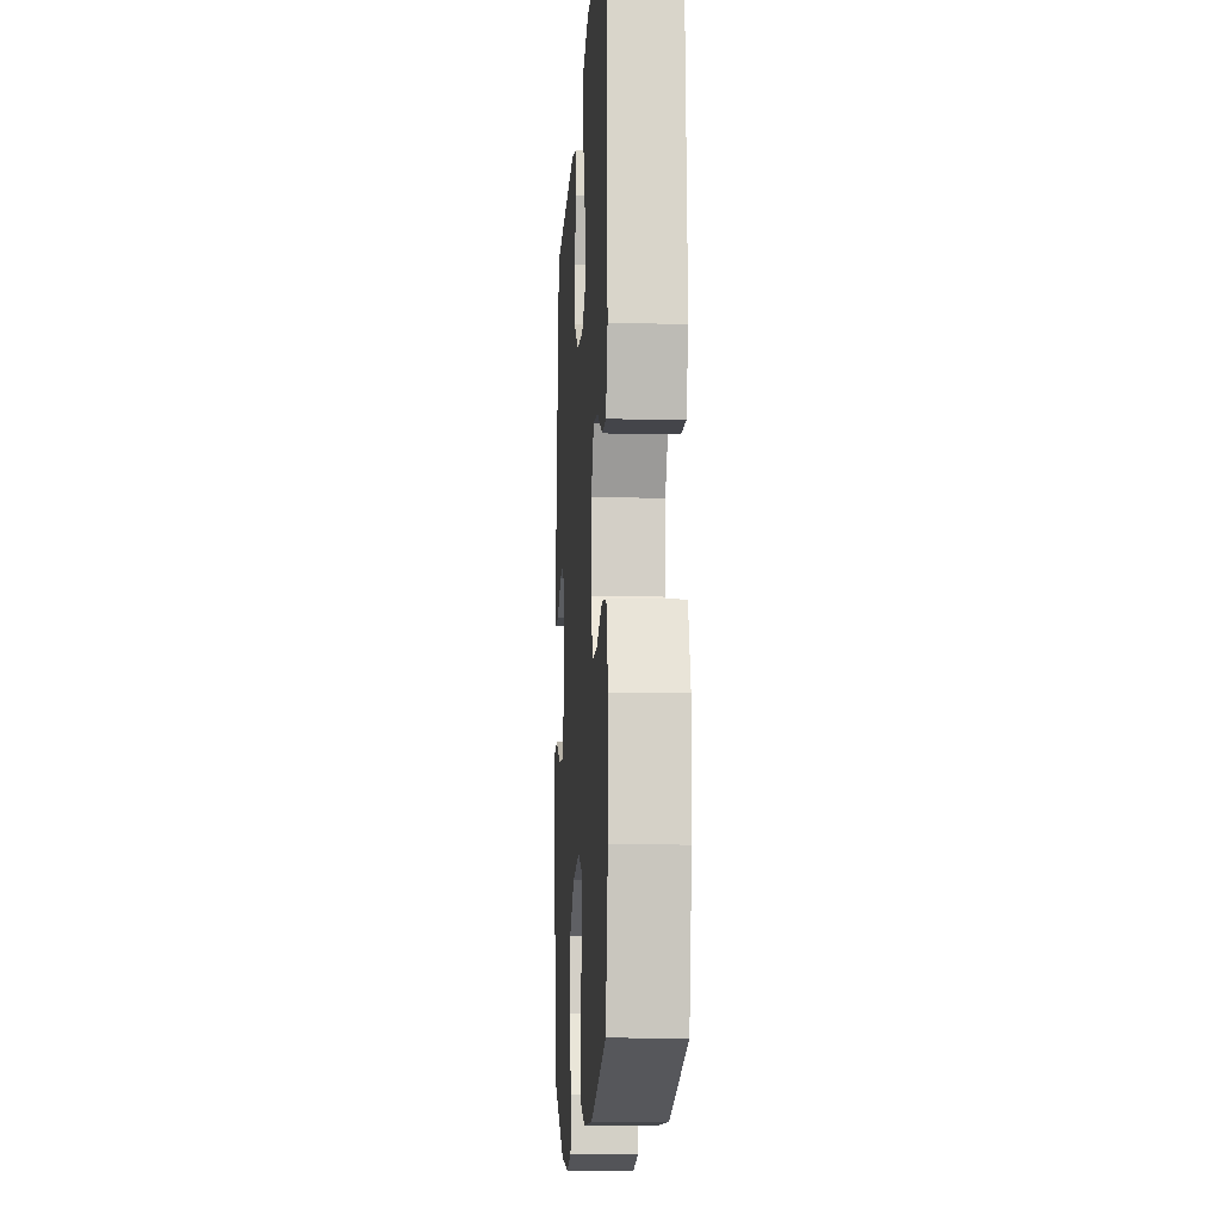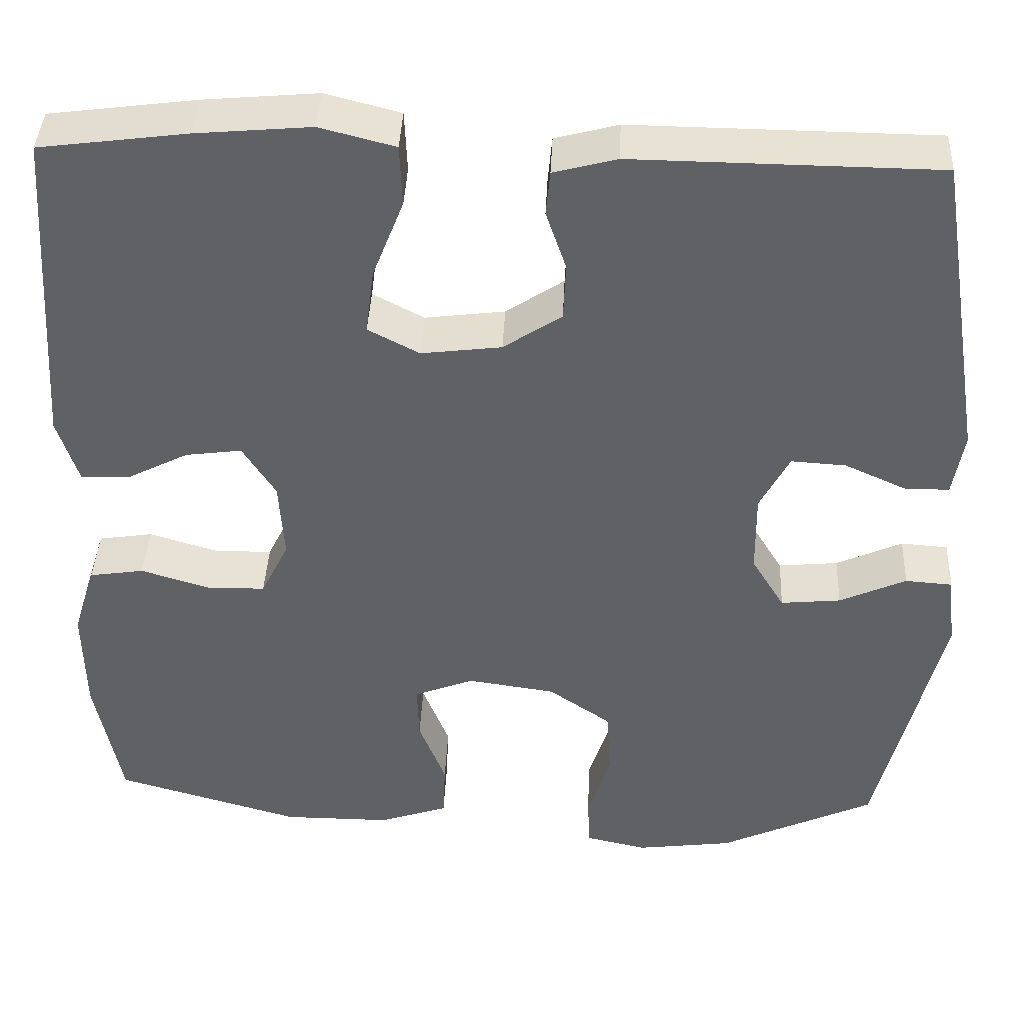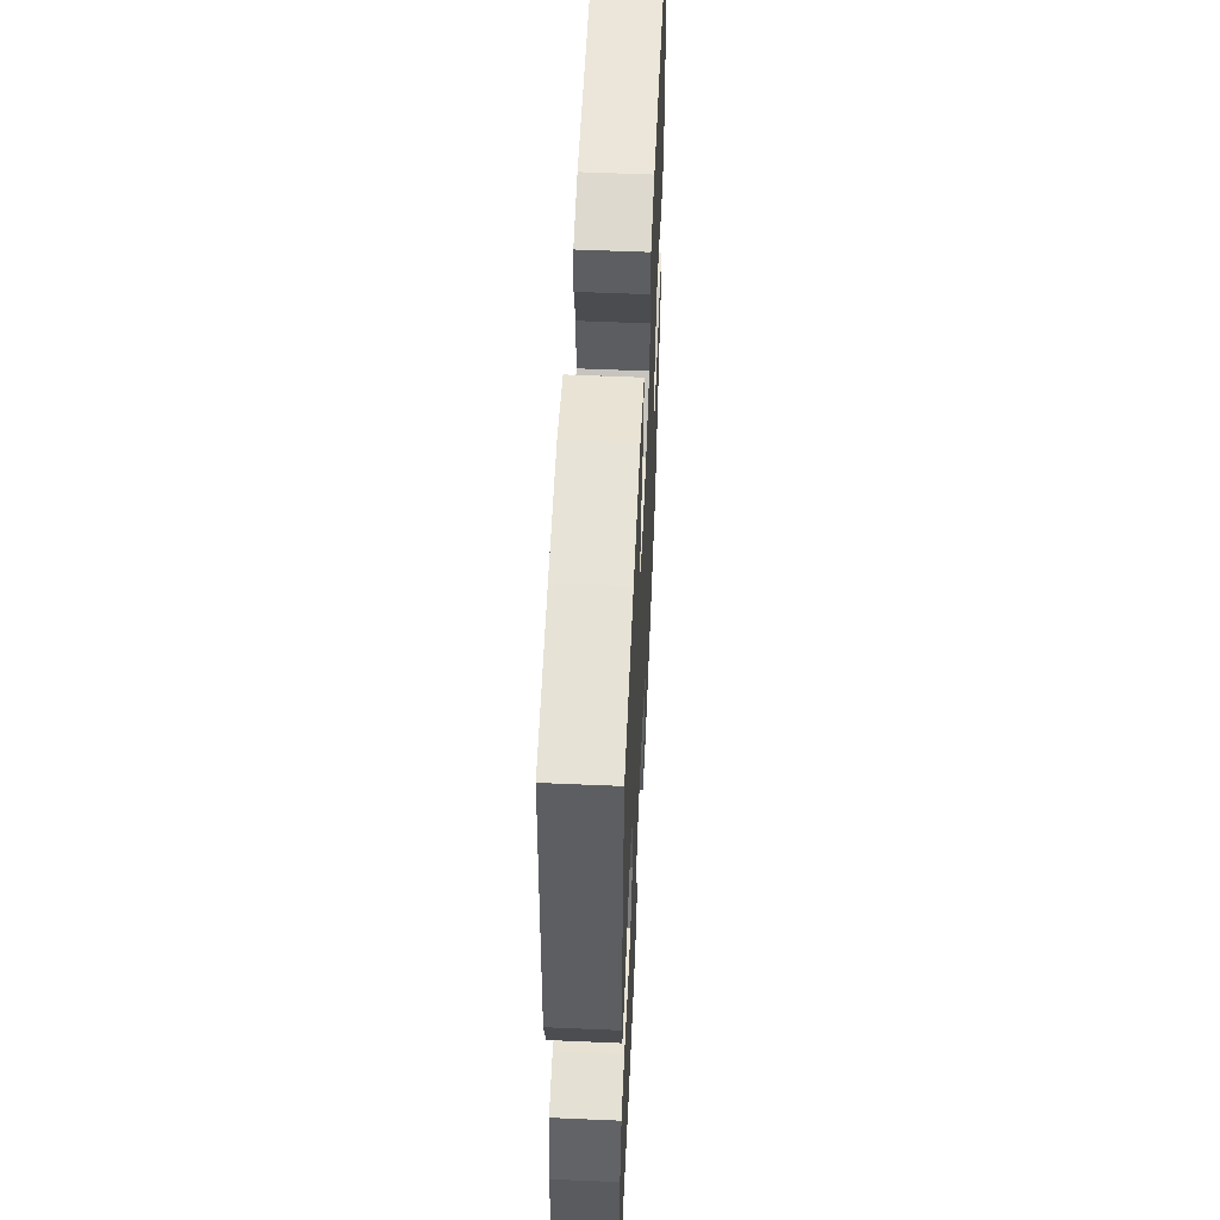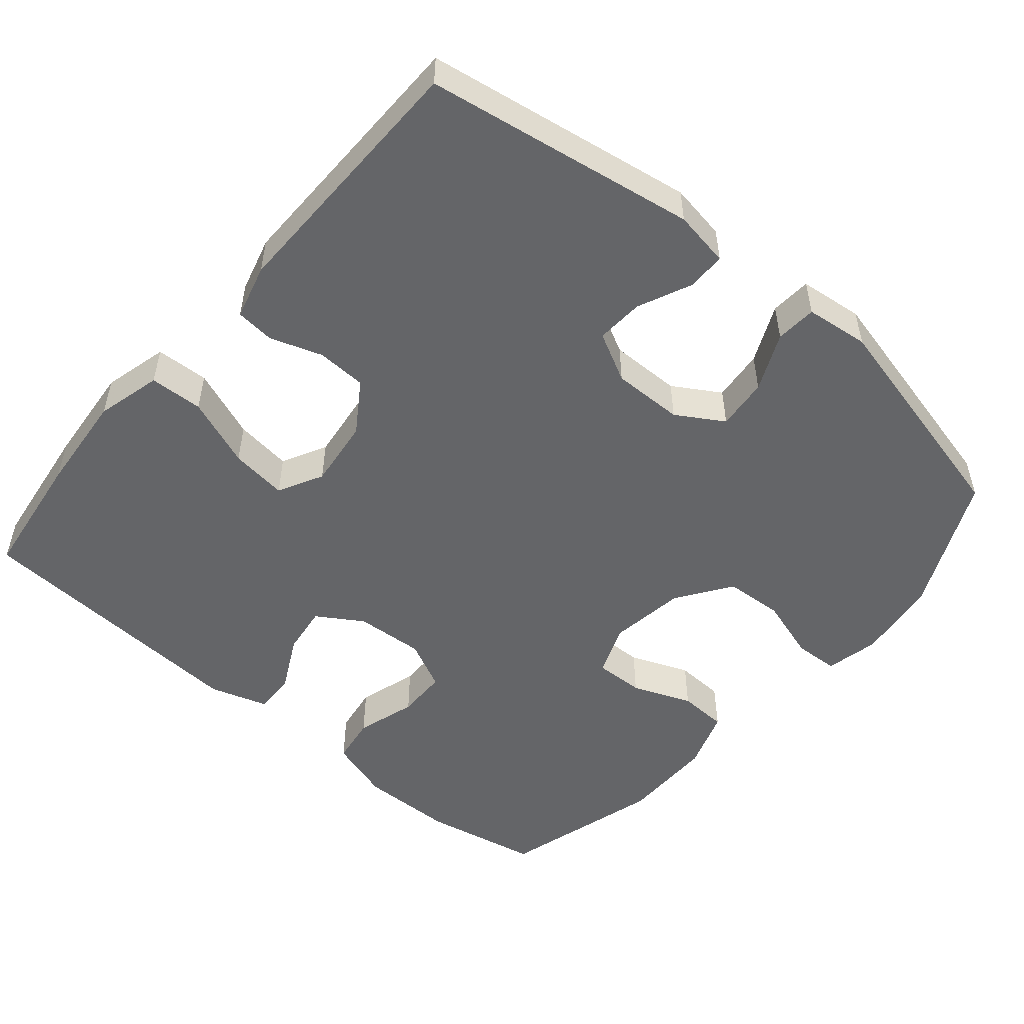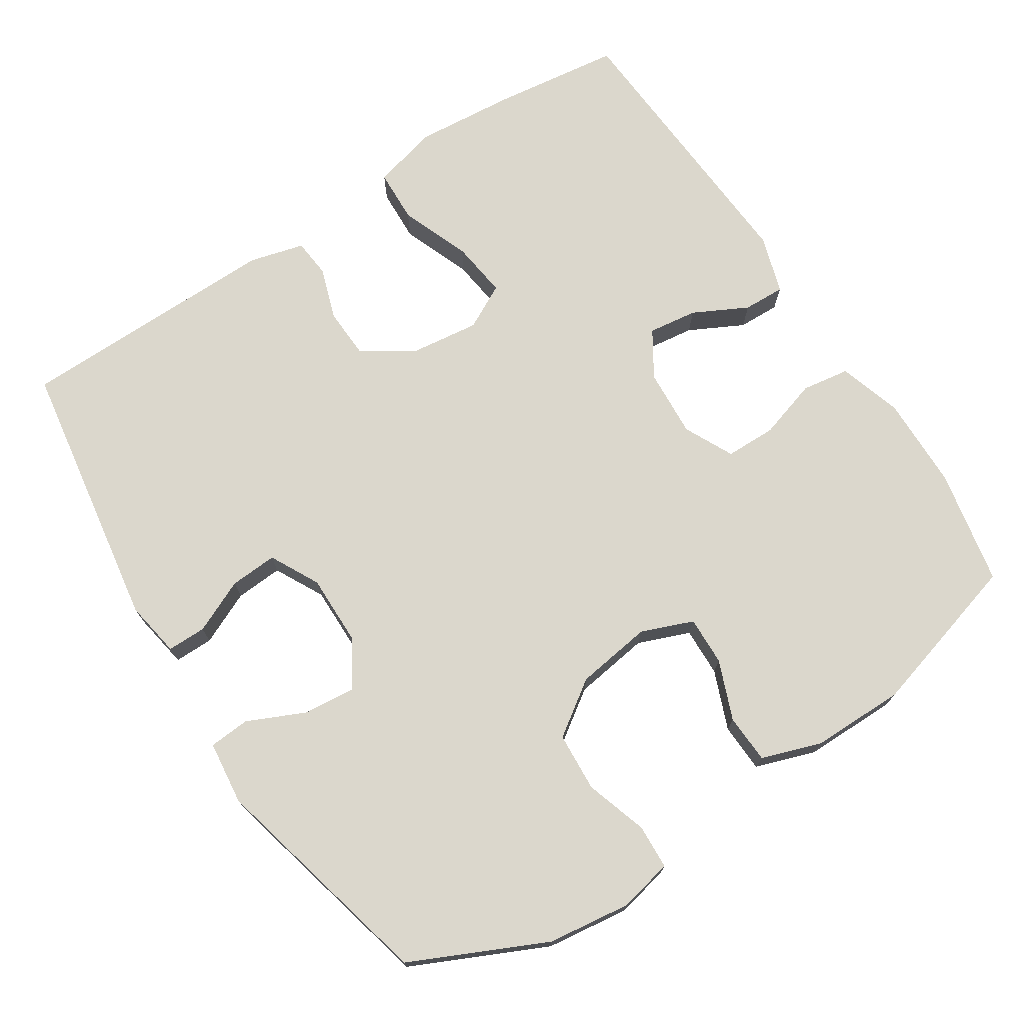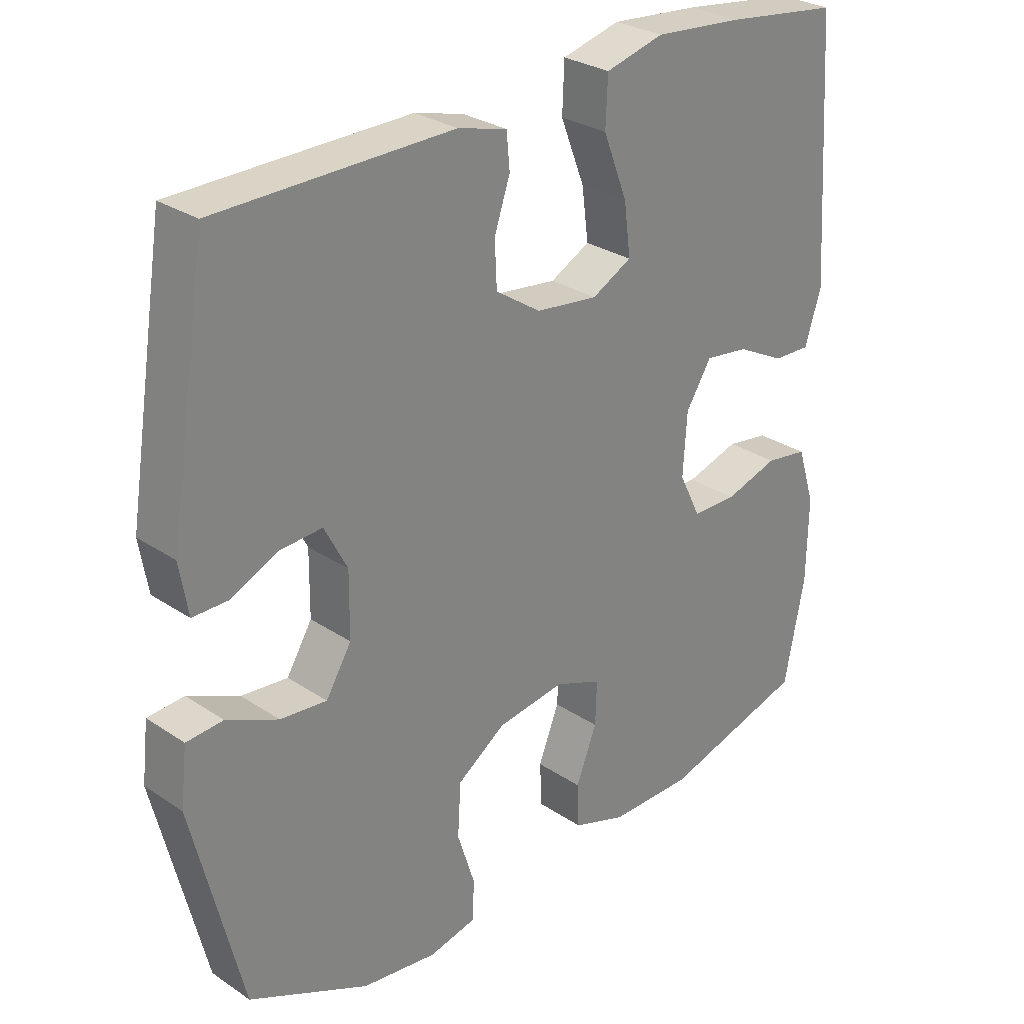
<metadata>
{"format":"obj","ext":"obj","renderer":"f3d","projection":"perspective","resolution":1024,"background":"white","views":[{"elev":-11.3,"azim":-93.4,"up":"+Z"},{"elev":40.5,"azim":2.6,"up":"+Z"},{"elev":56.3,"azim":-87.4,"up":"+Z"},{"elev":-51.5,"azim":49.7,"up":"+Y"},{"elev":73.1,"azim":147.0,"up":"+Y"},{"elev":28.6,"azim":135.1,"up":"+Z"}]}
</metadata>
<code>
v 0.5 0.07 -0.5
v 0.316 0.07 -0.586
v 0.202 0.07 -0.601
v 0.129 0.07 -0.585
v 0.126 0.07 -0.524
v 0.153 0.07 -0.439
v 0.148 0.07 -0.358
v 0.074 0.07 -0.307
v -0.03 0.07 -0.292
v -0.101 0.07 -0.32
v -0.099 0.07 -0.387
v -0.067 0.07 -0.468
v -0.07 0.07 -0.535
v -0.152 0.07 -0.563
v -0.28 0.07 -0.563
v -0.5 0.07 -0.5
v -0.531 0.07 -0.342
v -0.533 0.07 -0.214
v -0.506 0.07 -0.128
v -0.441 0.07 -0.118
v -0.359 0.07 -0.143
v -0.29 0.07 -0.142
v -0.257 0.07 -0.075
v -0.263 0.07 0.019
v -0.302 0.07 0.081
v -0.369 0.07 0.072
v -0.443 0.07 0.034
v -0.5 0.07 0.032
v -0.525 0.07 0.111
v -0.5 0.07 0.5
v -0.325 0.07 0.523
v -0.189 0.07 0.535
v -0.1 0.07 0.512
v -0.097 0.07 0.439
v -0.134 0.07 0.344
v -0.144 0.07 0.266
v -0.083 0.07 0.234
v 0.012 0.07 0.246
v 0.081 0.07 0.292
v 0.084 0.07 0.36
v 0.06 0.07 0.431
v 0.065 0.07 0.484
v 0.14 0.07 0.504
v 0.5 0.07 0.5
v 0.559 0.07 0.129
v 0.546 0.07 0.052
v 0.493 0.07 0.052
v 0.42 0.07 0.085
v 0.355 0.07 0.089
v 0.32 0.07 0.022
v 0.321 0.07 -0.075
v 0.36 0.07 -0.139
v 0.431 0.07 -0.132
v 0.51 0.07 -0.096
v 0.566 0.07 -0.1
v 0.576 0.07 -0.187
v 0.5 0 -0.5
v 0.316 0 -0.586
v 0.202 0 -0.601
v 0.129 0 -0.585
v 0.126 0 -0.524
v 0.153 0 -0.439
v 0.148 0 -0.358
v 0.074 0 -0.307
v -0.03 0 -0.292
v -0.101 0 -0.32
v -0.099 0 -0.387
v -0.067 0 -0.468
v -0.07 0 -0.535
v -0.152 0 -0.563
v -0.28 0 -0.563
v -0.5 0 -0.5
v -0.531 0 -0.342
v -0.533 0 -0.214
v -0.506 0 -0.128
v -0.441 0 -0.118
v -0.359 0 -0.143
v -0.29 0 -0.142
v -0.257 0 -0.075
v -0.263 0 0.019
v -0.302 0 0.081
v -0.369 0 0.072
v -0.443 0 0.034
v -0.5 0 0.032
v -0.525 0 0.111
v -0.5 0 0.5
v -0.325 0 0.523
v -0.189 0 0.535
v -0.1 0 0.512
v -0.097 0 0.439
v -0.134 0 0.344
v -0.144 0 0.266
v -0.083 0 0.234
v 0.012 0 0.246
v 0.081 0 0.292
v 0.084 0 0.36
v 0.06 0 0.431
v 0.065 0 0.484
v 0.14 0 0.504
v 0.5 0 0.5
v 0.559 0 0.129
v 0.546 0 0.052
v 0.493 0 0.052
v 0.42 0 0.085
v 0.355 0 0.089
v 0.32 0 0.022
v 0.321 0 -0.075
v 0.36 0 -0.139
v 0.431 0 -0.132
v 0.51 0 -0.096
v 0.566 0 -0.1
v 0.576 0 -0.187
f 53 54 55 56
f 52 53 56 1
f 51 52 1 2
f 50 51 2 3
f 45 46 47 48
f 45 48 49
f 44 45 49
f 43 44 49 50
f 40 41 42 43
f 39 40 43 50
f 32 33 34 35
f 32 35 36
f 31 32 36
f 30 31 36
f 29 30 36
f 26 27 28 29
f 25 26 29 36
f 24 25 36 37
f 18 19 20 21
f 18 21 22
f 17 18 22
f 16 17 22
f 15 16 22
f 14 15 22 23
f 11 12 13 14
f 10 11 14 23
f 3 4 5 6
f 3 6 7
f 50 3 7
f 38 39 50 7
f 37 38 7 8
f 24 37 8 9
f 9 10 23 24
f 112 111 110 109
f 57 112 109 108
f 58 57 108 107
f 59 58 107 106
f 104 103 102 101
f 105 104 101
f 105 101 100
f 106 105 100 99
f 99 98 97 96
f 106 99 96 95
f 91 90 89 88
f 92 91 88
f 92 88 87
f 92 87 86
f 92 86 85
f 85 84 83 82
f 92 85 82 81
f 93 92 81 80
f 77 76 75 74
f 78 77 74
f 78 74 73
f 78 73 72
f 78 72 71
f 79 78 71 70
f 70 69 68 67
f 79 70 67 66
f 62 61 60 59
f 63 62 59
f 63 59 106
f 63 106 95 94
f 64 63 94 93
f 65 64 93 80
f 80 79 66 65
f 1 57 58 2
f 2 58 59 3
f 3 59 60 4
f 4 60 61 5
f 5 61 62 6
f 6 62 63 7
f 7 63 64 8
f 8 64 65 9
f 9 65 66 10
f 10 66 67 11
f 11 67 68 12
f 12 68 69 13
f 13 69 70 14
f 14 70 71 15
f 15 71 72 16
f 16 72 73 17
f 17 73 74 18
f 18 74 75 19
f 19 75 76 20
f 20 76 77 21
f 21 77 78 22
f 22 78 79 23
f 23 79 80 24
f 24 80 81 25
f 25 81 82 26
f 26 82 83 27
f 27 83 84 28
f 28 84 85 29
f 29 85 86 30
f 30 86 87 31
f 31 87 88 32
f 32 88 89 33
f 33 89 90 34
f 34 90 91 35
f 35 91 92 36
f 36 92 93 37
f 37 93 94 38
f 38 94 95 39
f 39 95 96 40
f 40 96 97 41
f 41 97 98 42
f 42 98 99 43
f 43 99 100 44
f 44 100 101 45
f 45 101 102 46
f 46 102 103 47
f 47 103 104 48
f 48 104 105 49
f 49 105 106 50
f 50 106 107 51
f 51 107 108 52
f 52 108 109 53
f 53 109 110 54
f 54 110 111 55
f 55 111 112 56
f 56 112 57 1

</code>
